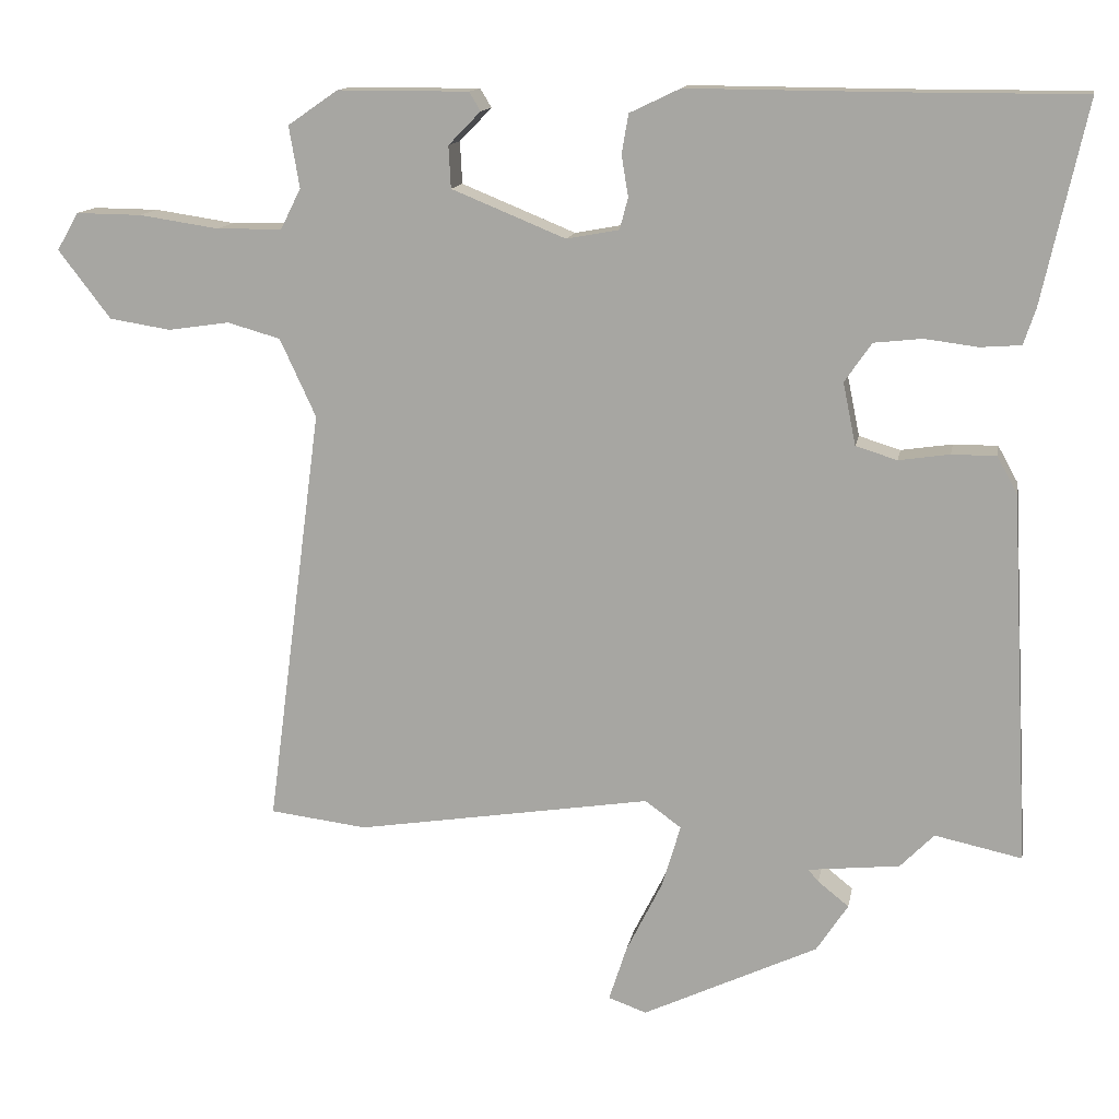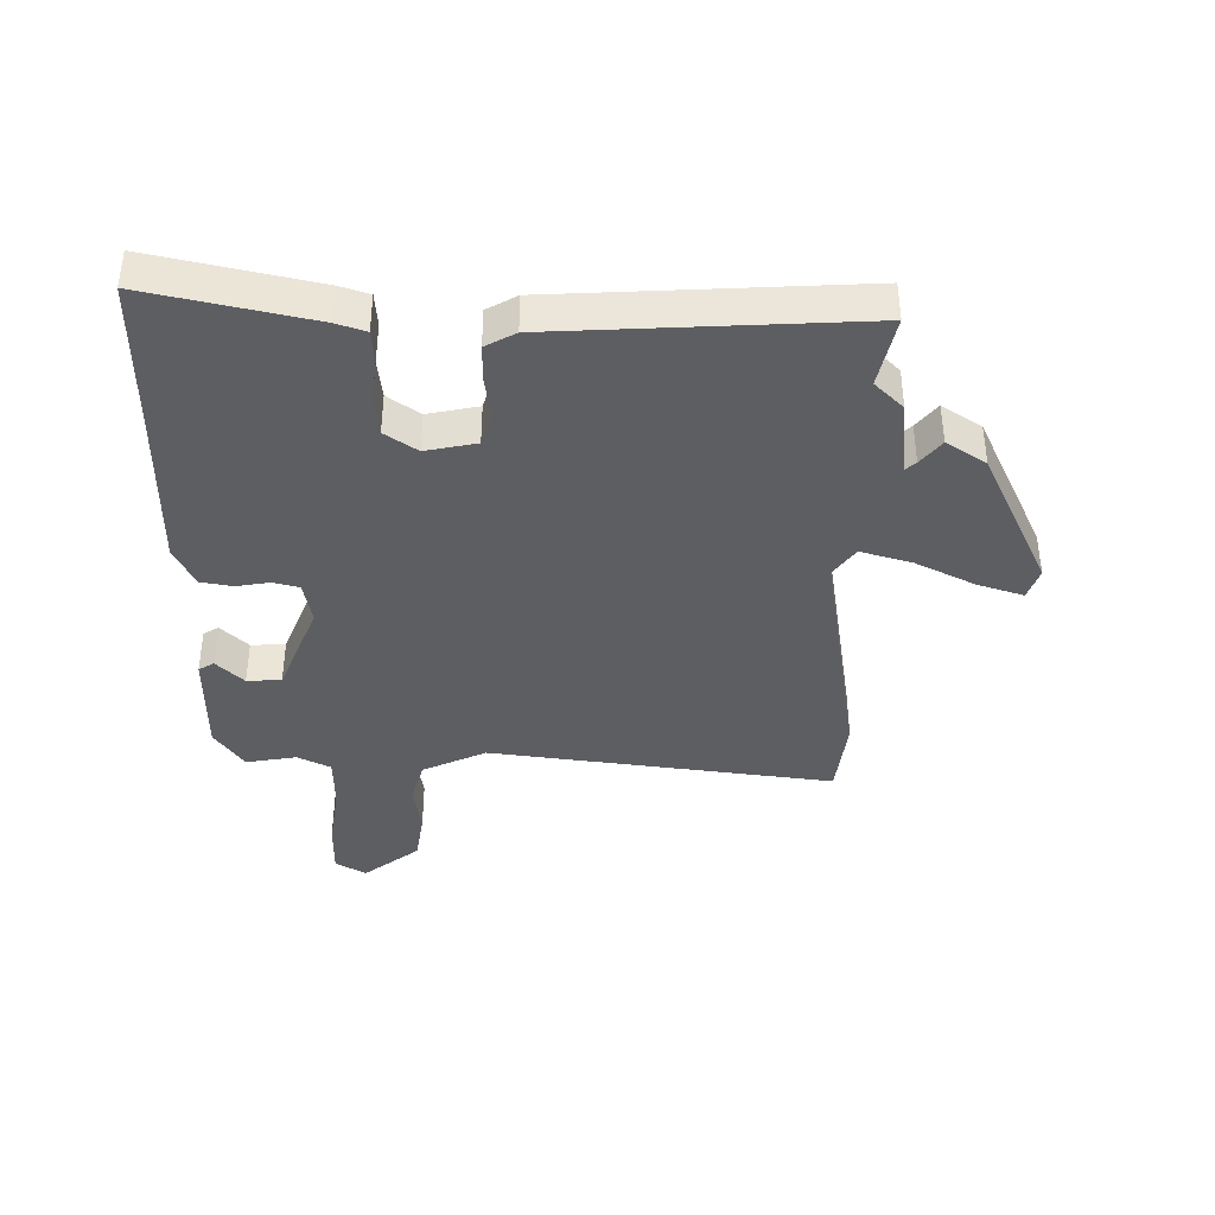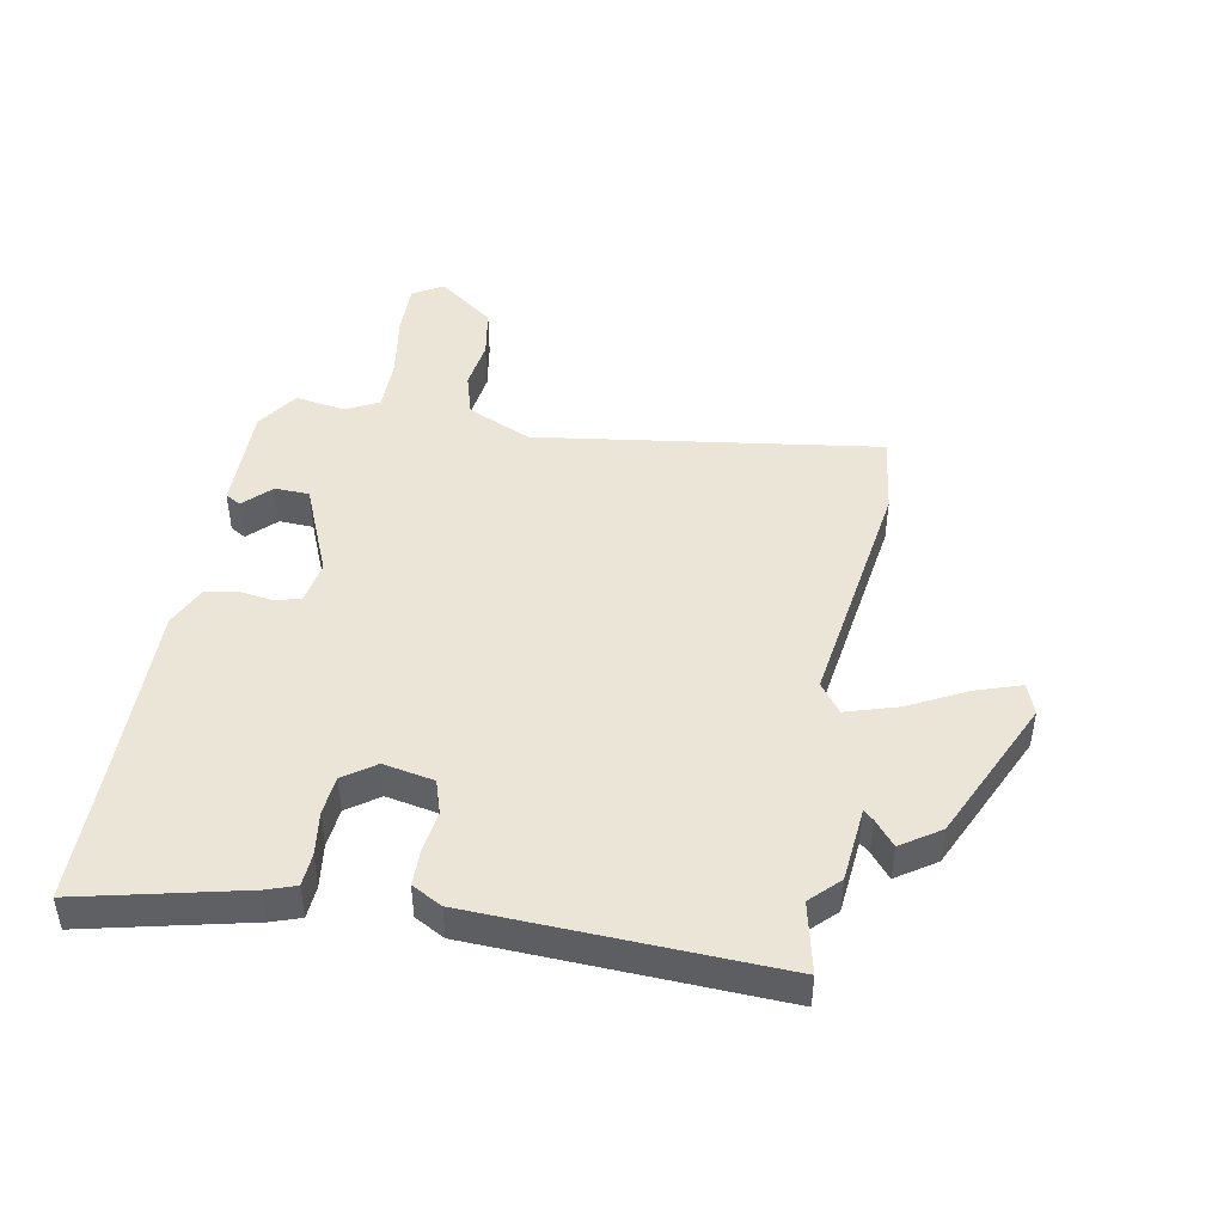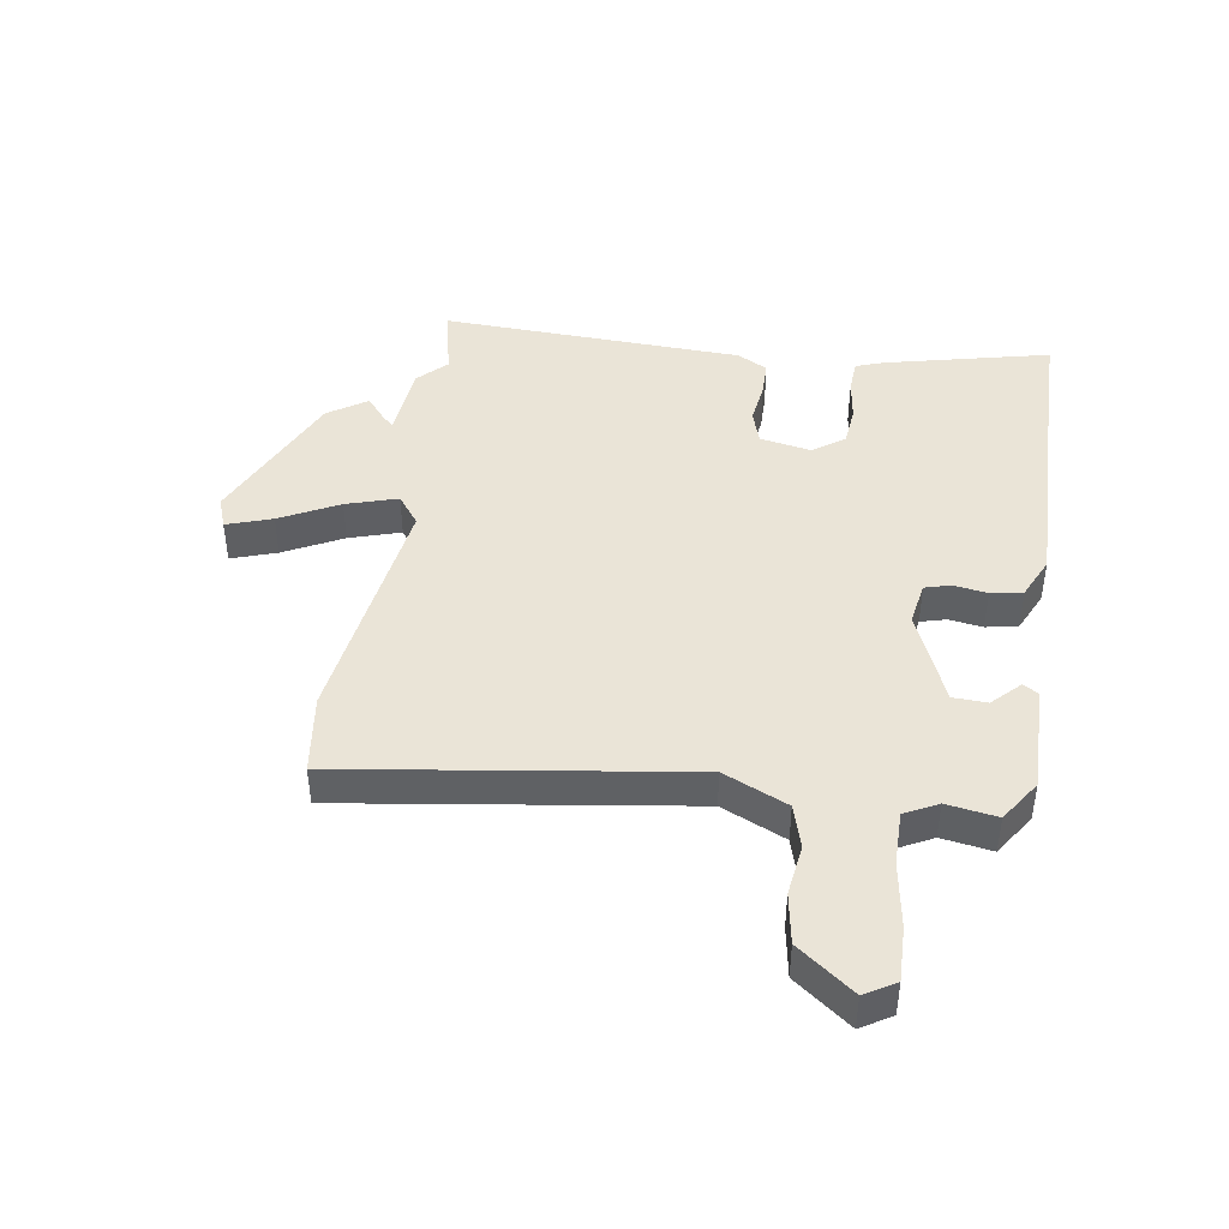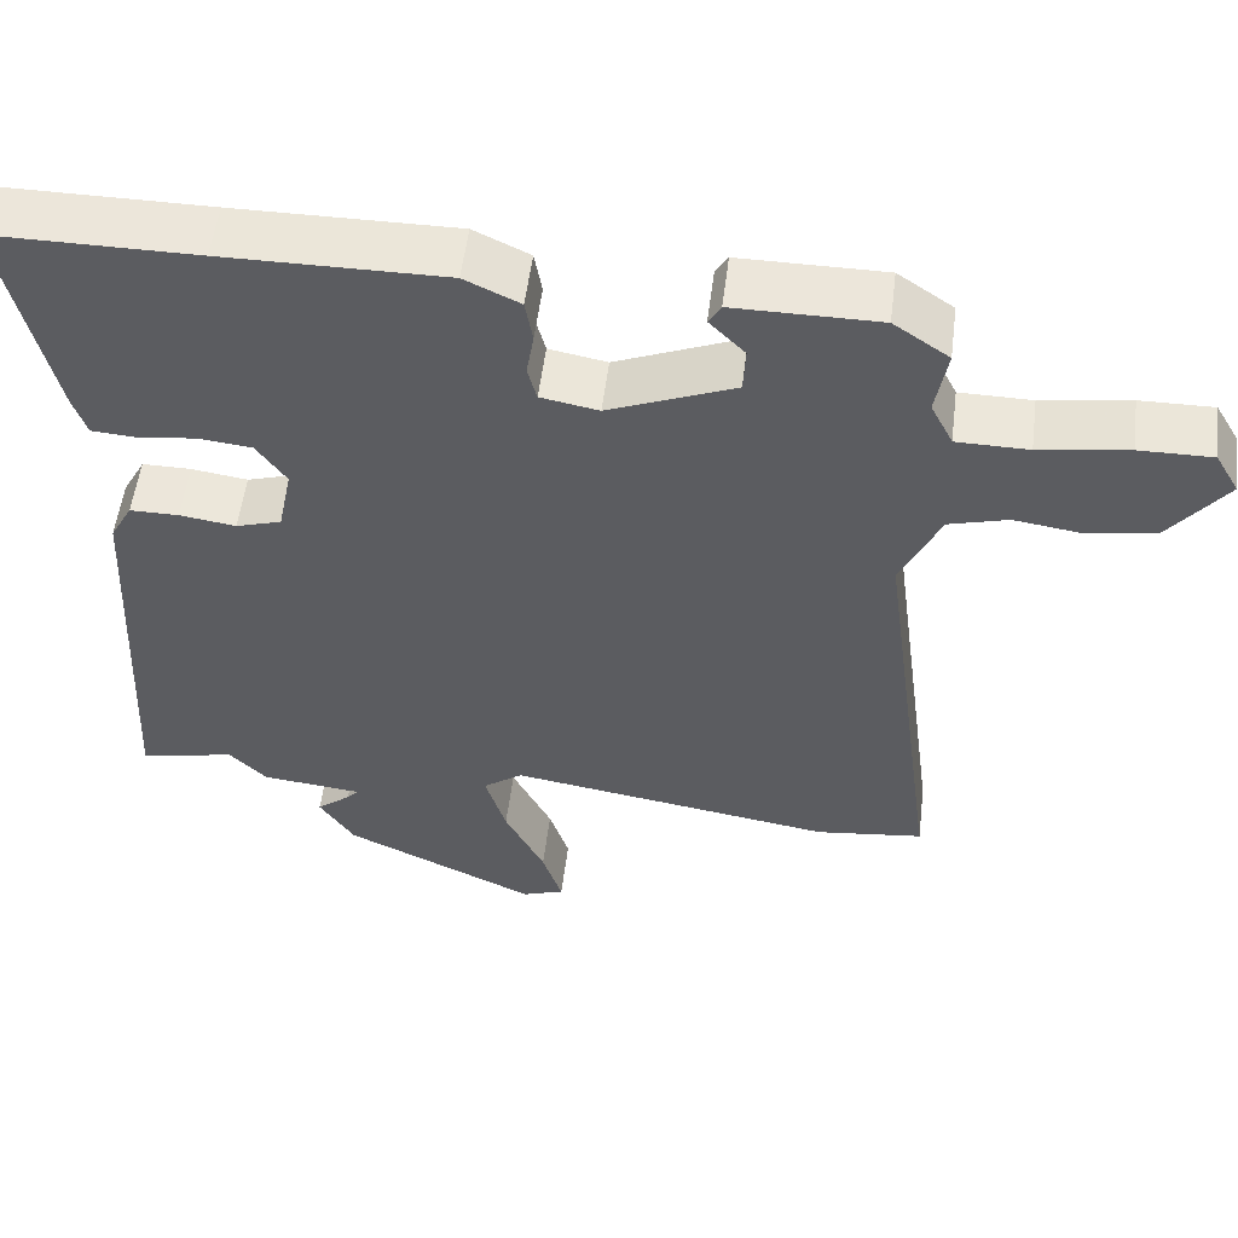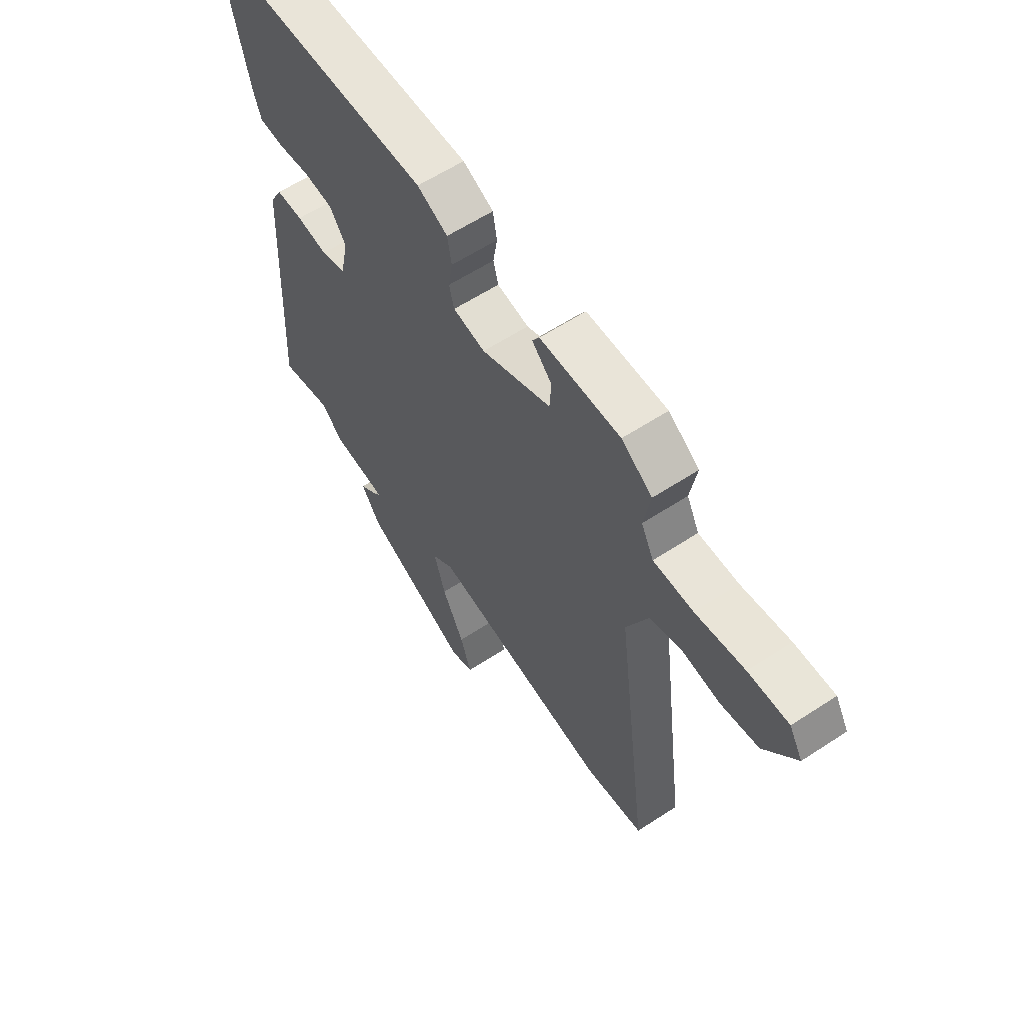
<metadata>
{"format":"obj","ext":"obj","renderer":"f3d","projection":"perspective","resolution":1024,"background":"white","views":[{"elev":13.4,"azim":10.2,"up":"+Z"},{"elev":-39.3,"azim":89.5,"up":"+Y"},{"elev":45.6,"azim":99.9,"up":"+Y"},{"elev":43.7,"azim":-81.9,"up":"+Y"},{"elev":54.4,"azim":-172.9,"up":"+Z"},{"elev":60.0,"azim":-123.9,"up":"+Z"}]}
</metadata>
<code>
v 0.304 0.07 0.5
v 0.552 0.07 0.5
v 0.493 0.07 0.233
v 0.477 0.07 0.185
v 0.423 0.07 0.181
v 0.352 0.07 0.19
v 0.288 0.07 0.183
v 0.252 0.07 0.131
v 0.269 0.07 0.048
v 0.324 0.07 0.031
v 0.392 0.07 0.041
v 0.451 0.07 0.041
v 0.478 0.07 -0.008
v 0.504 0.07 -0.501
v 0.388 0.07 -0.476
v 0.343 0.07 -0.522
v 0.221 0.07 -0.535
v 0.235 0.07 -0.551
v 0.276 0.07 -0.584
v 0.234 0.07 -0.648
v 0.001 0.07 -0.758
v -0.05 0.07 -0.74
v -0.026 0.07 -0.666
v 0.022 0.07 -0.57
v 0.047 0.07 -0.486
v -0.001 0.07 -0.451
v -0.395 0.07 -0.513
v -0.525 0.07 -0.497
v -0.451 0.07 0.063
v -0.499 0.07 0.167
v -0.57 0.07 0.187
v -0.652 0.07 0.175
v -0.734 0.07 0.188
v -0.804 0.07 0.279
v -0.775 0.07 0.329
v -0.687 0.07 0.328
v -0.58 0.07 0.312
v -0.493 0.07 0.313
v -0.466 0.07 0.367
v -0.48 0.07 0.449
v -0.413 0.07 0.495
v -0.238 0.07 0.495
v -0.223 0.07 0.47
v -0.266 0.07 0.426
v -0.263 0.07 0.37
v -0.111 0.07 0.308
v -0.041 0.07 0.321
v -0.03 0.07 0.363
v -0.039 0.07 0.418
v -0.03 0.07 0.47
v 0.037 0.07 0.502
v 0.304 0 0.5
v 0.552 0 0.5
v 0.493 0 0.233
v 0.477 0 0.185
v 0.423 0 0.181
v 0.352 0 0.19
v 0.288 0 0.183
v 0.252 0 0.131
v 0.269 0 0.048
v 0.324 0 0.031
v 0.392 0 0.041
v 0.451 0 0.041
v 0.478 0 -0.008
v 0.504 0 -0.501
v 0.388 0 -0.476
v 0.343 0 -0.522
v 0.221 0 -0.535
v 0.235 0 -0.551
v 0.276 0 -0.584
v 0.234 0 -0.648
v 0.001 0 -0.758
v -0.05 0 -0.74
v -0.026 0 -0.666
v 0.022 0 -0.57
v 0.047 0 -0.486
v -0.001 0 -0.451
v -0.395 0 -0.513
v -0.525 0 -0.497
v -0.451 0 0.063
v -0.499 0 0.167
v -0.57 0 0.187
v -0.652 0 0.175
v -0.734 0 0.188
v -0.804 0 0.279
v -0.775 0 0.329
v -0.687 0 0.328
v -0.58 0 0.312
v -0.493 0 0.313
v -0.466 0 0.367
v -0.48 0 0.449
v -0.413 0 0.495
v -0.238 0 0.495
v -0.223 0 0.47
v -0.266 0 0.426
v -0.263 0 0.37
v -0.111 0 0.308
v -0.041 0 0.321
v -0.03 0 0.363
v -0.039 0 0.418
v -0.03 0 0.47
v 0.037 0 0.502
f 48 49 50 51
f 47 48 51 1
f 41 42 43 44
f 39 40 41 44
f 38 39 44 45
f 34 35 36 37
f 34 37 38
f 31 32 33 34
f 30 31 34 38
f 29 30 38 45
f 26 27 28 29
f 25 26 29 45
f 21 22 23 24
f 21 24 25
f 18 19 20 21
f 17 18 21 25
f 15 16 17 25
f 12 13 14 15
f 10 11 12 15
f 9 10 15 25
f 8 9 25 45
f 3 4 5 6
f 3 6 7
f 47 1 2 3
f 46 47 3 7
f 8 45 46
f 7 8 46
f 102 101 100 99
f 52 102 99 98
f 95 94 93 92
f 95 92 91 90
f 96 95 90 89
f 88 87 86 85
f 89 88 85
f 85 84 83 82
f 89 85 82 81
f 96 89 81 80
f 80 79 78 77
f 96 80 77 76
f 75 74 73 72
f 76 75 72
f 72 71 70 69
f 76 72 69 68
f 76 68 67 66
f 66 65 64 63
f 66 63 62 61
f 76 66 61 60
f 96 76 60 59
f 57 56 55 54
f 58 57 54
f 54 53 52 98
f 58 54 98 97
f 97 96 59
f 97 59 58
f 1 52 53 2
f 2 53 54 3
f 3 54 55 4
f 4 55 56 5
f 5 56 57 6
f 6 57 58 7
f 7 58 59 8
f 8 59 60 9
f 9 60 61 10
f 10 61 62 11
f 11 62 63 12
f 12 63 64 13
f 13 64 65 14
f 14 65 66 15
f 15 66 67 16
f 16 67 68 17
f 17 68 69 18
f 18 69 70 19
f 19 70 71 20
f 20 71 72 21
f 21 72 73 22
f 22 73 74 23
f 23 74 75 24
f 24 75 76 25
f 25 76 77 26
f 26 77 78 27
f 27 78 79 28
f 28 79 80 29
f 29 80 81 30
f 30 81 82 31
f 31 82 83 32
f 32 83 84 33
f 33 84 85 34
f 34 85 86 35
f 35 86 87 36
f 36 87 88 37
f 37 88 89 38
f 38 89 90 39
f 39 90 91 40
f 40 91 92 41
f 41 92 93 42
f 42 93 94 43
f 43 94 95 44
f 44 95 96 45
f 45 96 97 46
f 46 97 98 47
f 47 98 99 48
f 48 99 100 49
f 49 100 101 50
f 50 101 102 51
f 51 102 52 1

</code>
